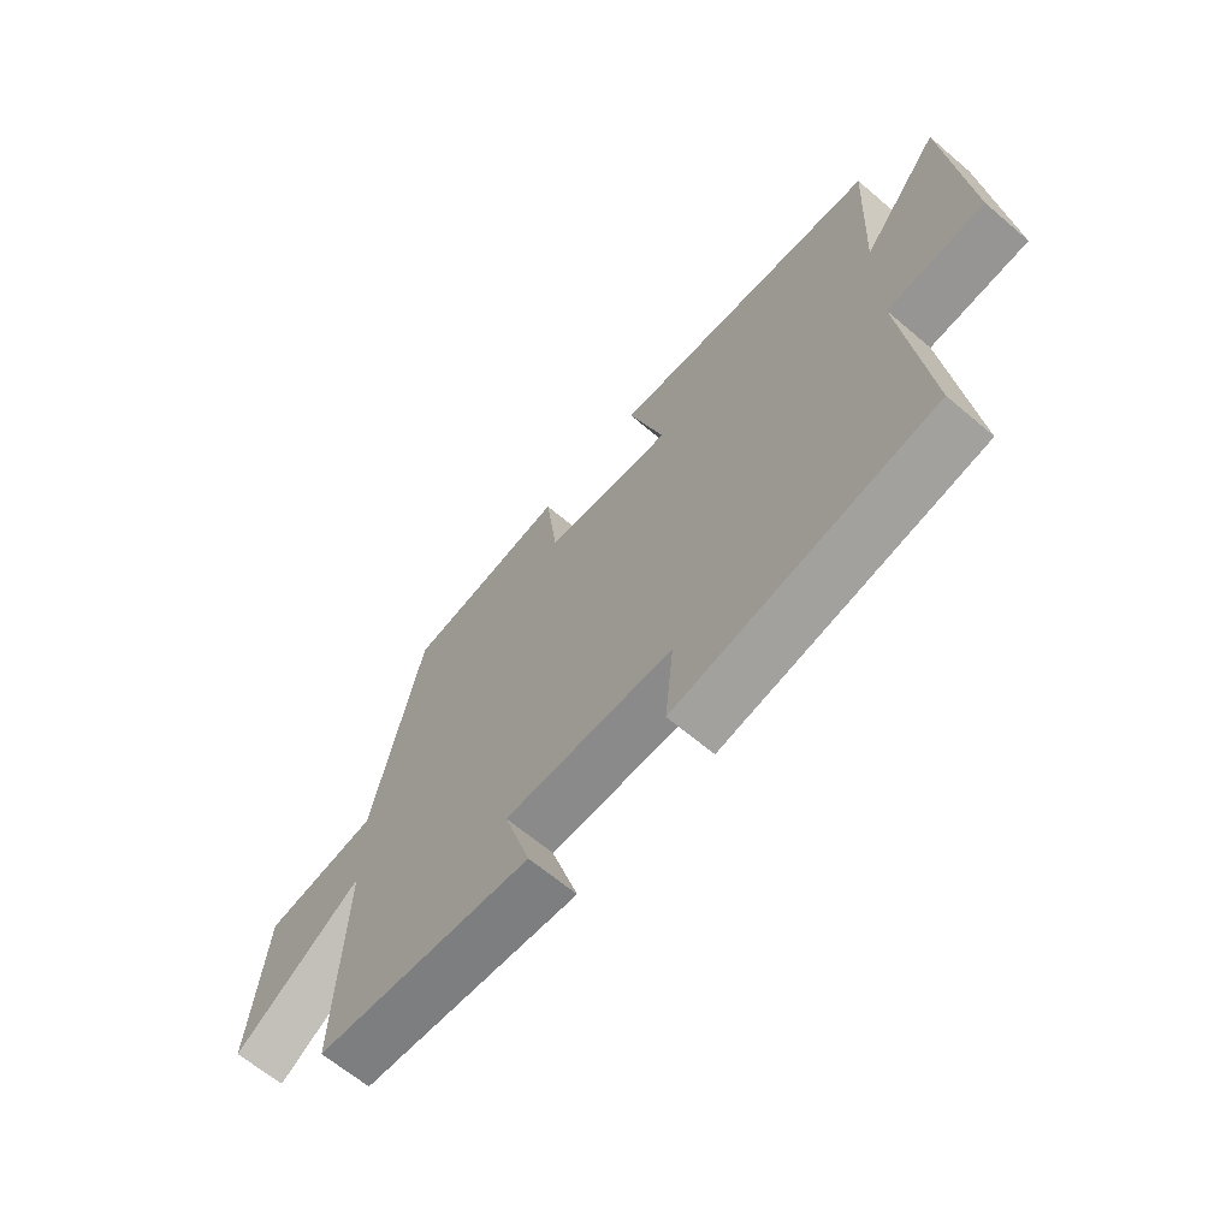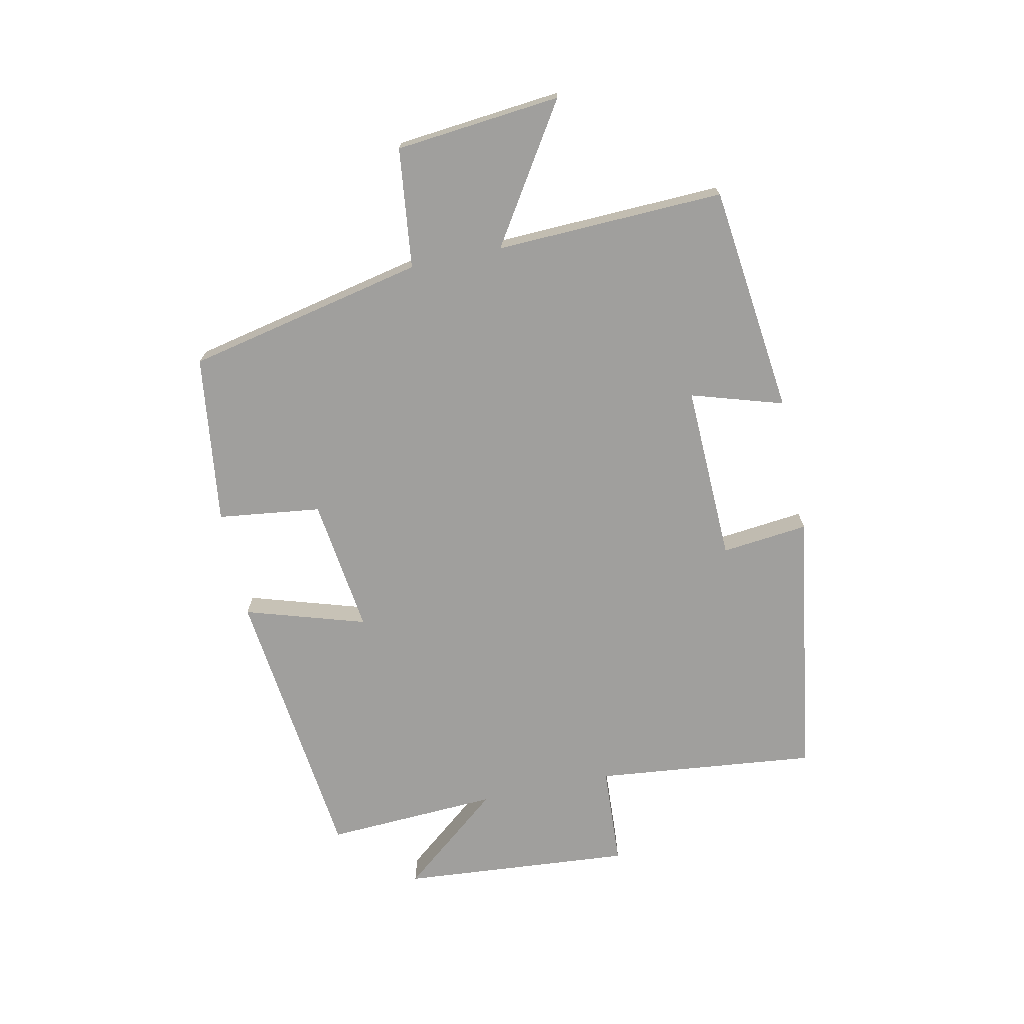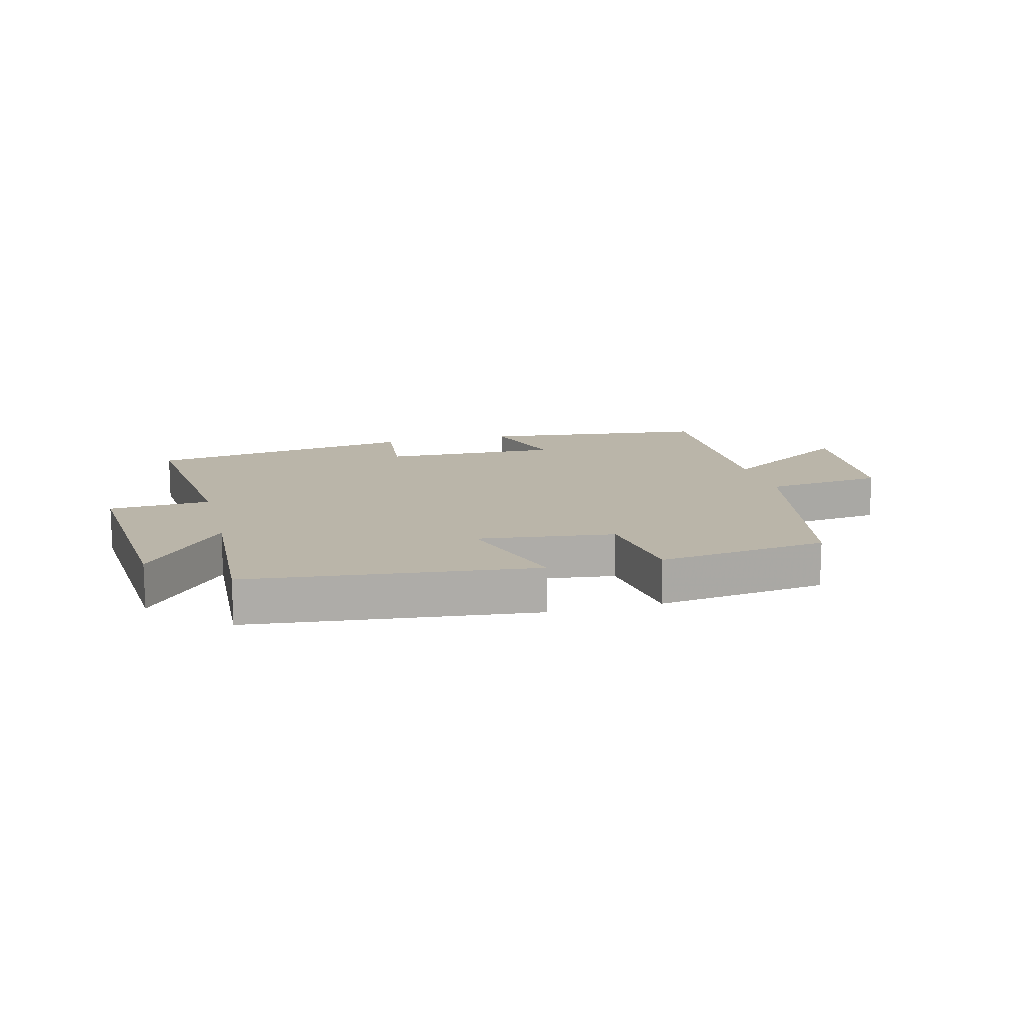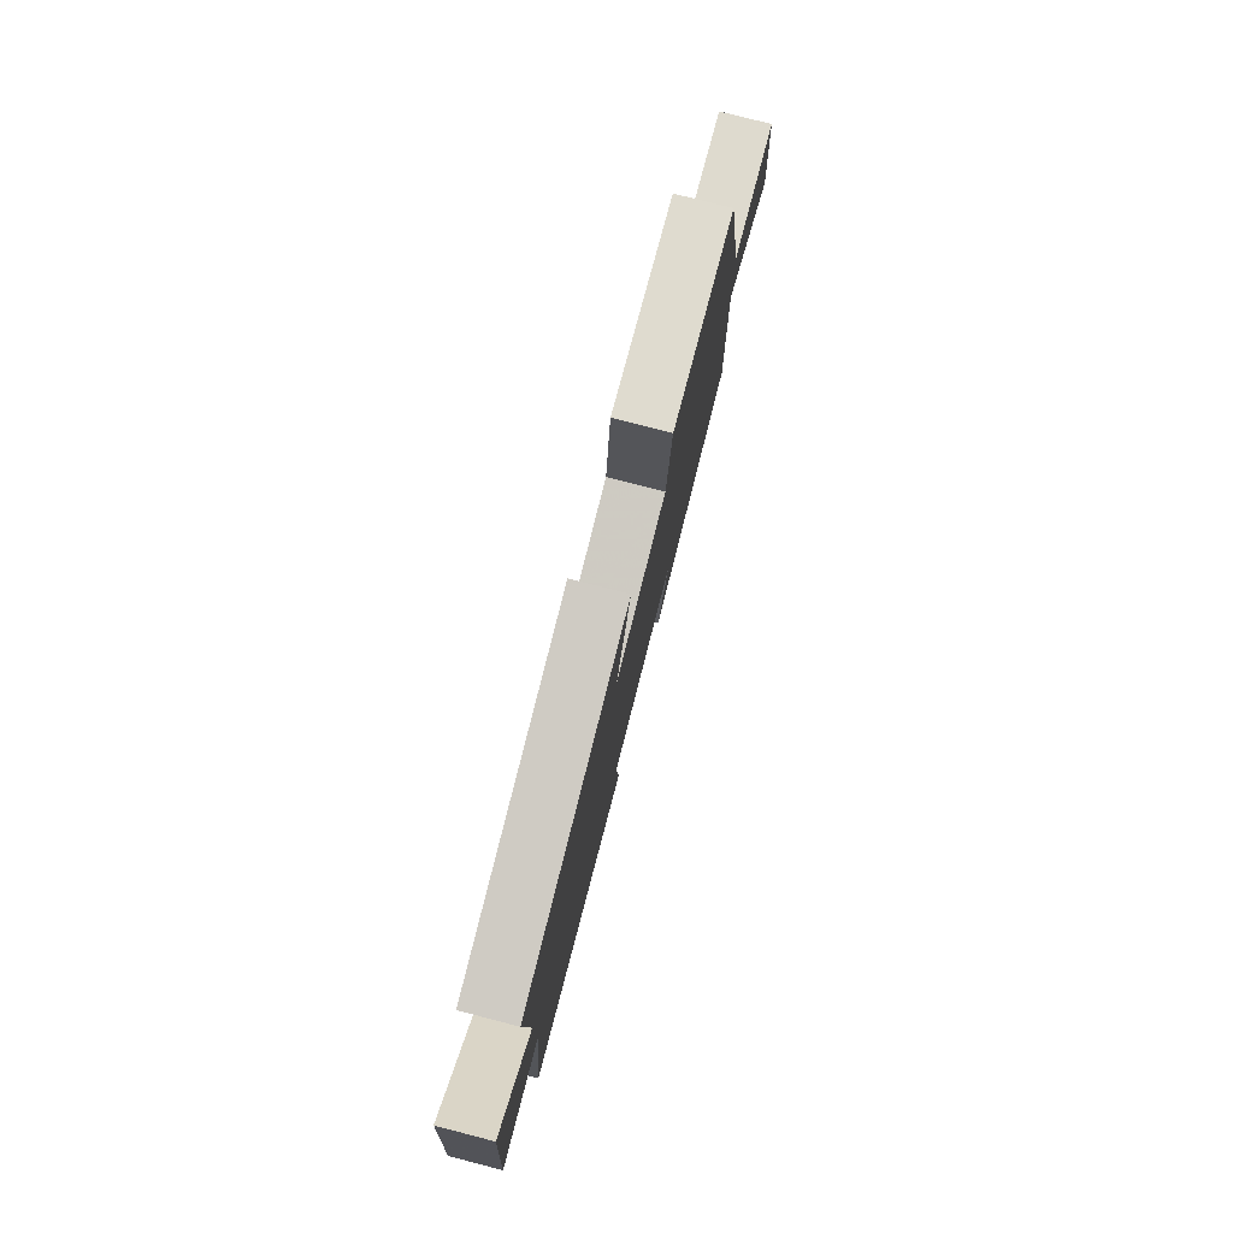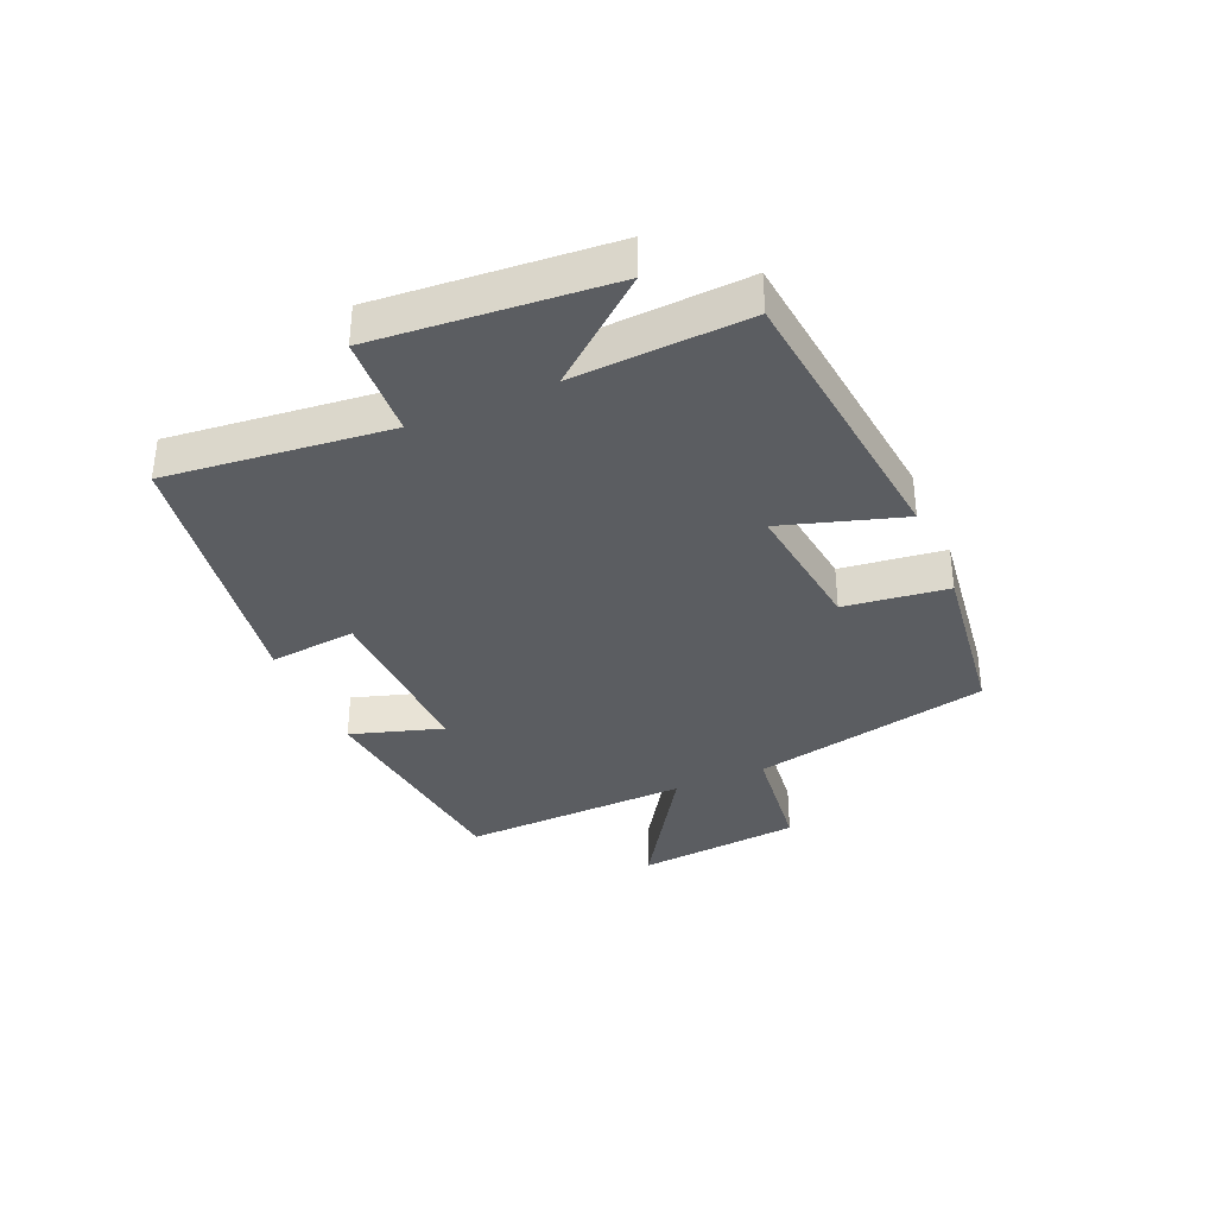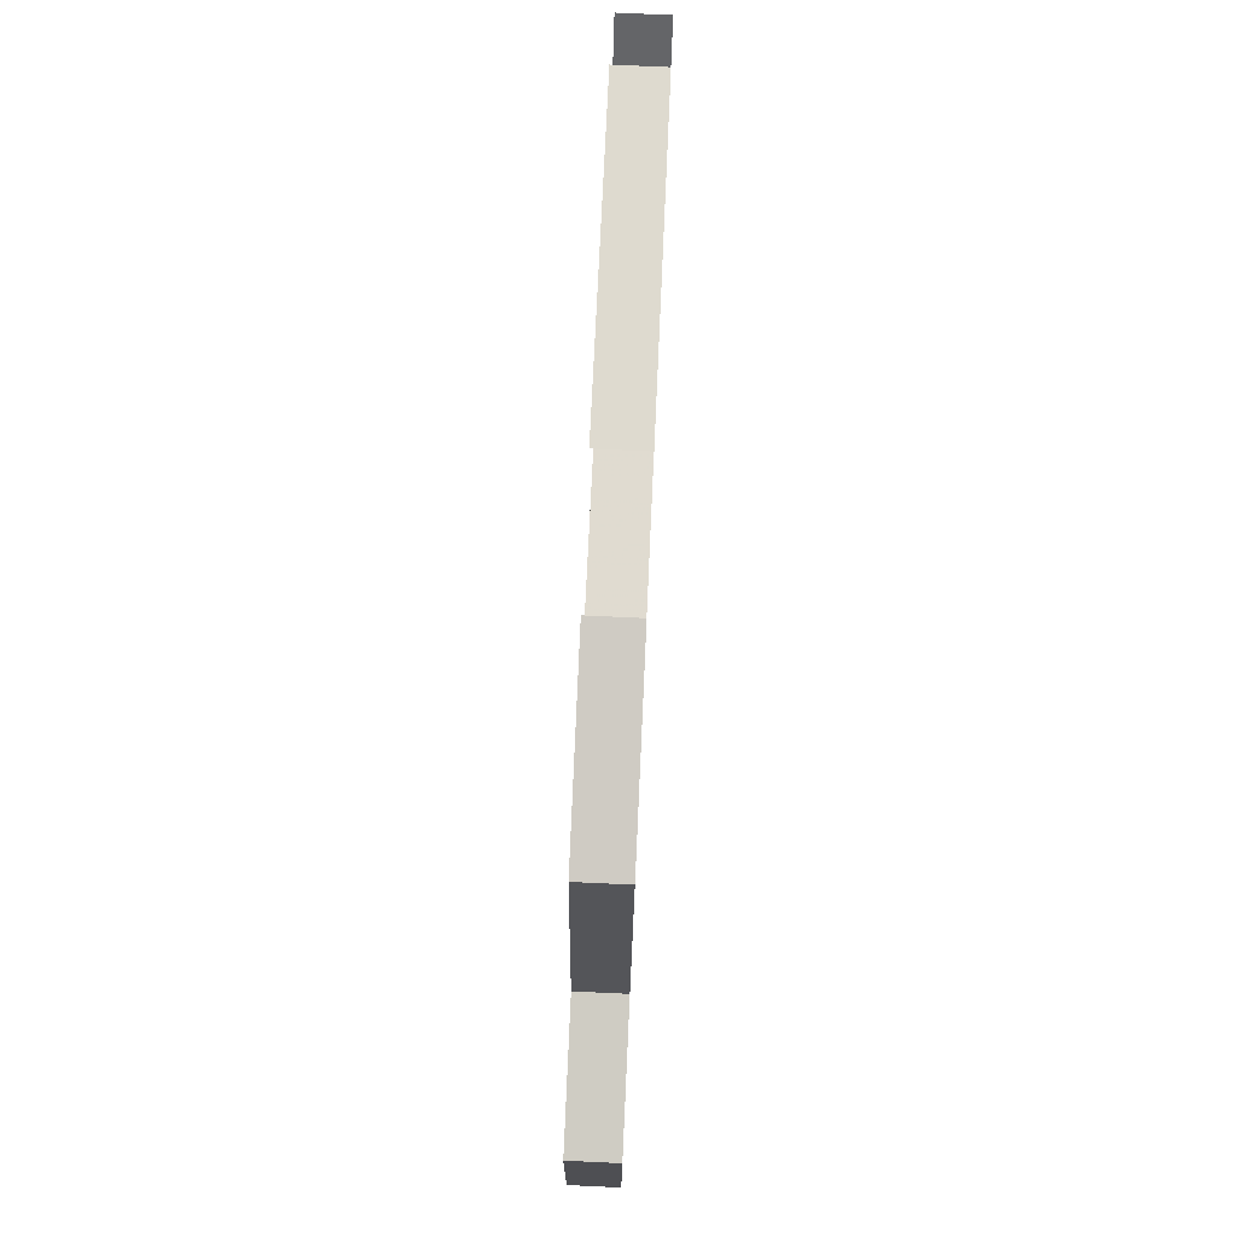
<metadata>
{"format":"obj","ext":"obj","renderer":"f3d","projection":"perspective","resolution":1024,"background":"white","views":[{"elev":-64.8,"azim":-130.5,"up":"+Z"},{"elev":-71.3,"azim":102.1,"up":"+Y"},{"elev":13.6,"azim":-14.4,"up":"+Y"},{"elev":78.2,"azim":-75.6,"up":"+Z"},{"elev":-35.6,"azim":-66.5,"up":"+Y"},{"elev":77.4,"azim":92.6,"up":"+Z"}]}
</metadata>
<code>
v 0.512 0.07 -0.457
v 0.135 0.07 -0.5
v 0.182 0.07 -0.349
v -0.11 0.07 -0.357
v -0.095 0.07 -0.5
v -0.54 0.07 -0.429
v -0.5 0.07 -0.064
v -0.667 0.07 -0.054
v -0.635 0.07 0.328
v -0.5 0.07 0.162
v -0.514 0.07 0.448
v -0.046 0.07 0.5
v -0.108 0.07 0.302
v 0.116 0.07 0.33
v 0.138 0.07 0.5
v 0.417 0.07 0.463
v 0.5 0.07 0.071
v 0.697 0.07 0.047
v 0.723 0.07 -0.225
v 0.5 0.07 -0.081
v 0.512 0 -0.457
v 0.135 0 -0.5
v 0.182 0 -0.349
v -0.11 0 -0.357
v -0.095 0 -0.5
v -0.54 0 -0.429
v -0.5 0 -0.064
v -0.667 0 -0.054
v -0.635 0 0.328
v -0.5 0 0.162
v -0.514 0 0.448
v -0.046 0 0.5
v -0.108 0 0.302
v 0.116 0 0.33
v 0.138 0 0.5
v 0.417 0 0.463
v 0.5 0 0.071
v 0.697 0 0.047
v 0.723 0 -0.225
v 0.5 0 -0.081
f 17 18 19 20
f 16 17 20
f 15 16 20
f 14 15 20
f 13 14 20 1
f 10 11 12 13
f 10 13 1
f 7 8 9 10
f 7 10 1
f 4 5 6 7
f 3 4 7
f 3 7 1
f 1 2 3
f 40 39 38 37
f 40 37 36
f 40 36 35
f 40 35 34
f 21 40 34 33
f 33 32 31 30
f 21 33 30
f 30 29 28 27
f 21 30 27
f 27 26 25 24
f 27 24 23
f 21 27 23
f 23 22 21
f 1 21 22 2
f 2 22 23 3
f 3 23 24 4
f 4 24 25 5
f 5 25 26 6
f 6 26 27 7
f 7 27 28 8
f 8 28 29 9
f 9 29 30 10
f 10 30 31 11
f 11 31 32 12
f 12 32 33 13
f 13 33 34 14
f 14 34 35 15
f 15 35 36 16
f 16 36 37 17
f 17 37 38 18
f 18 38 39 19
f 19 39 40 20
f 20 40 21 1

</code>
